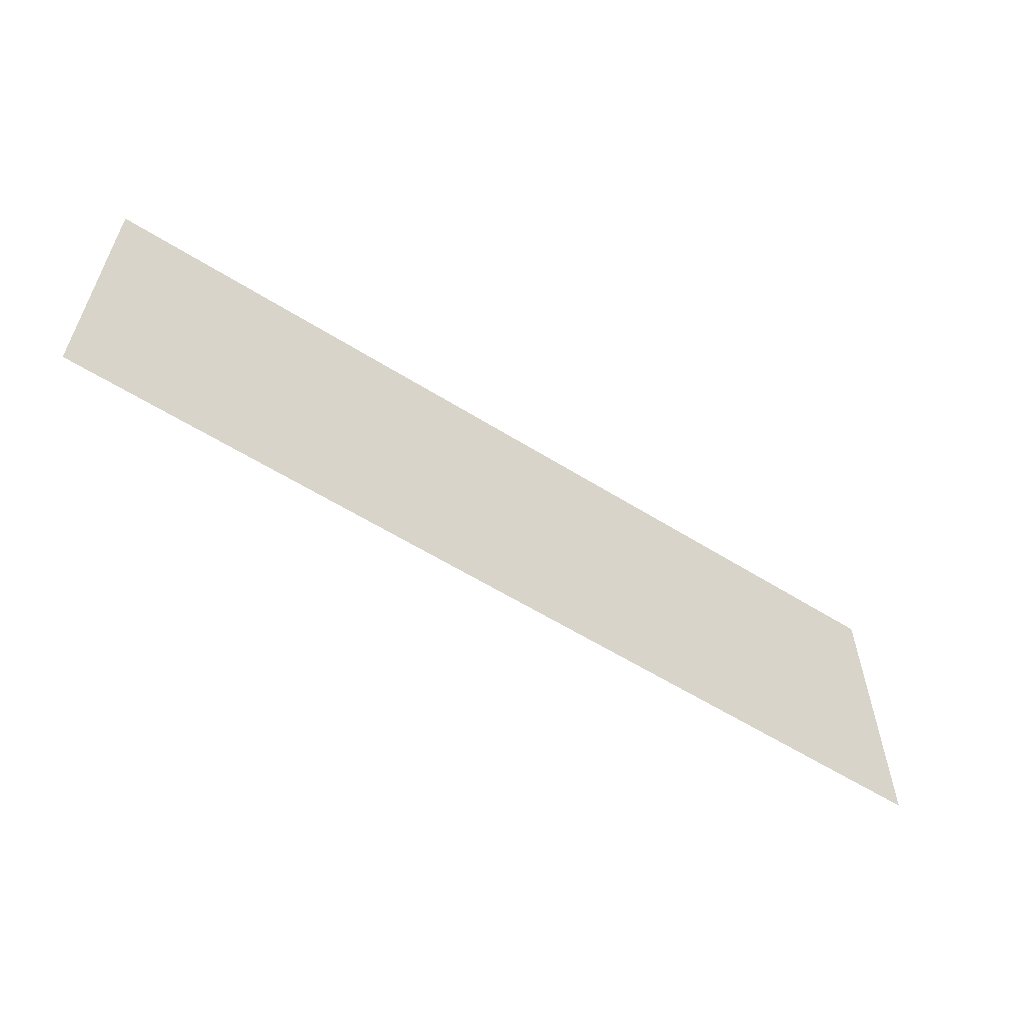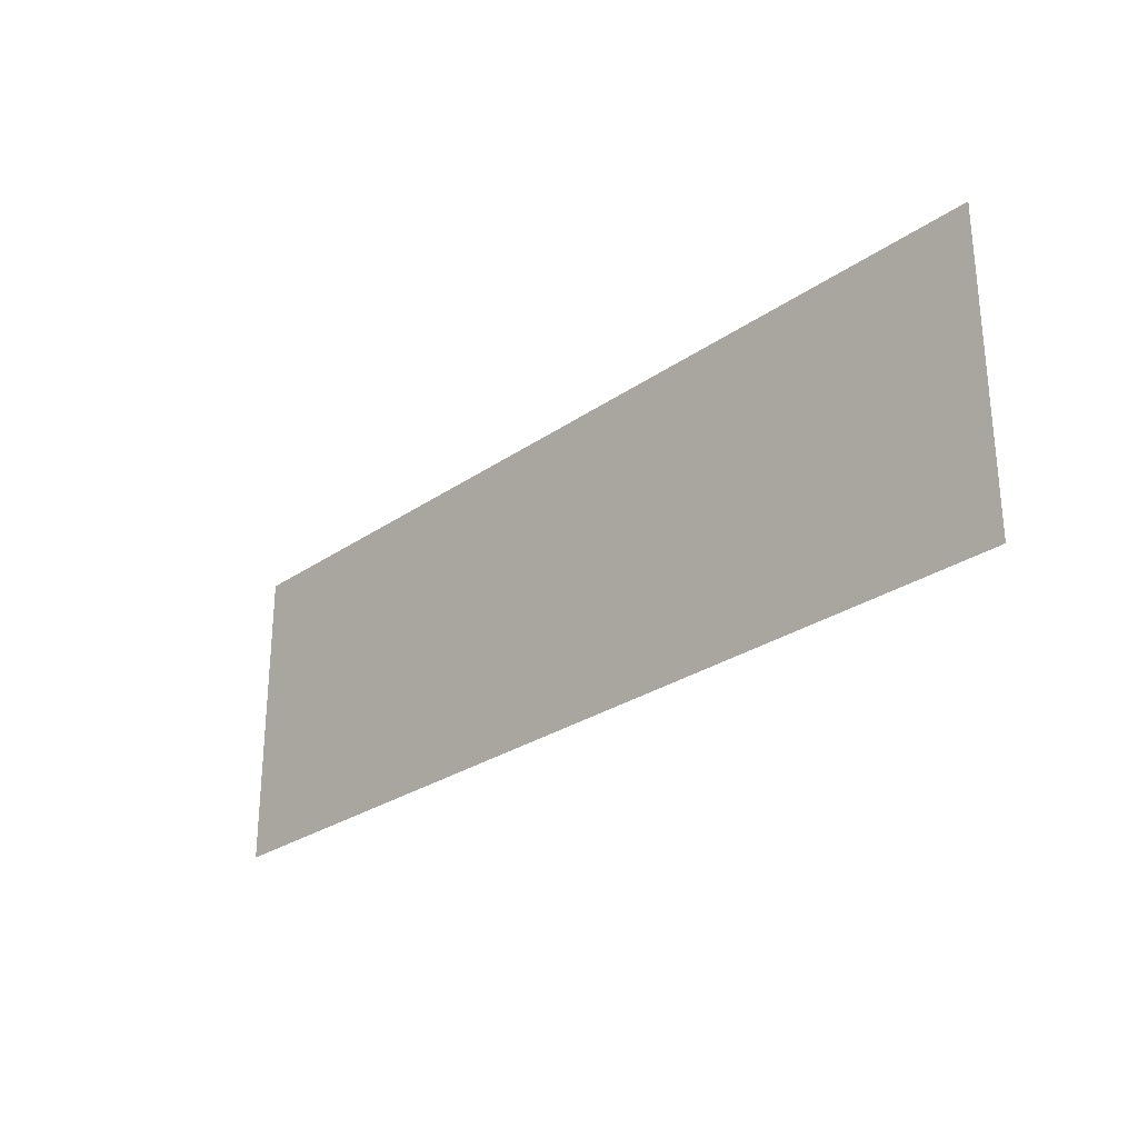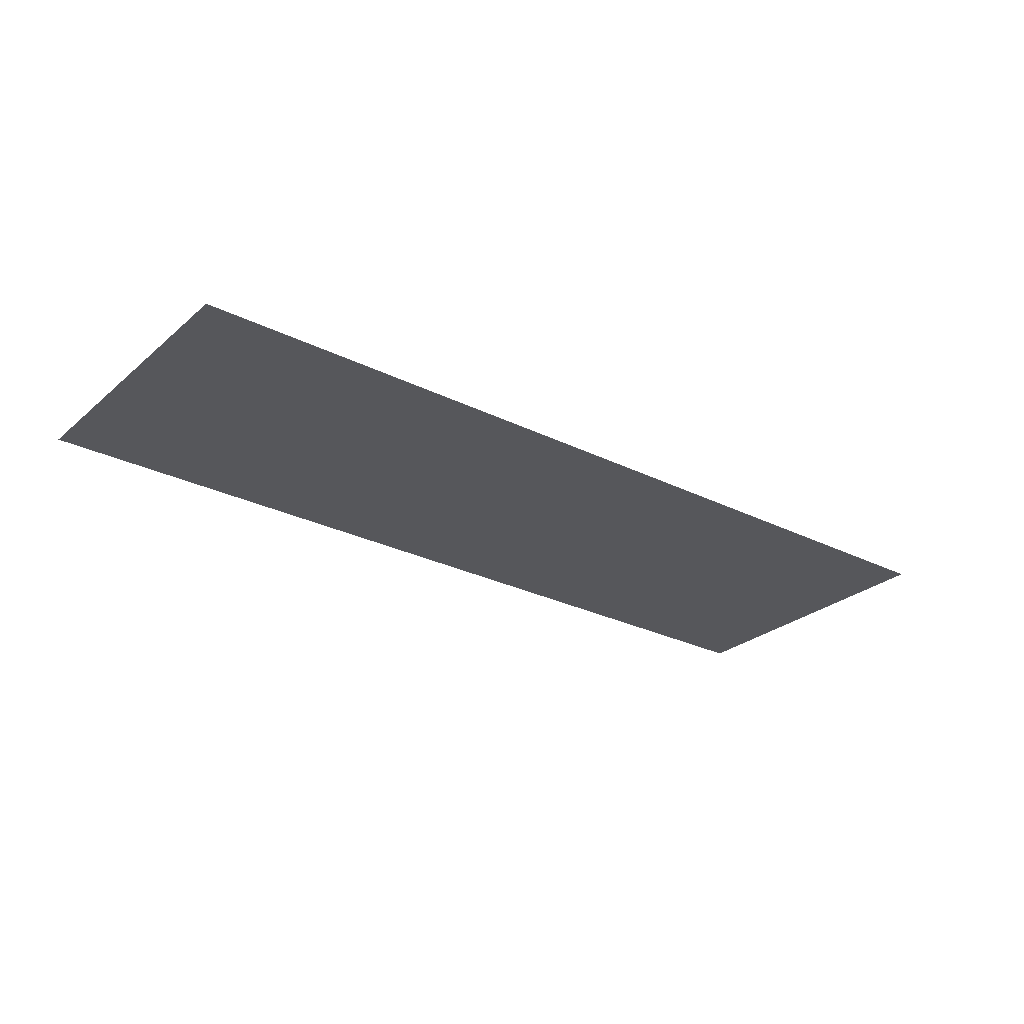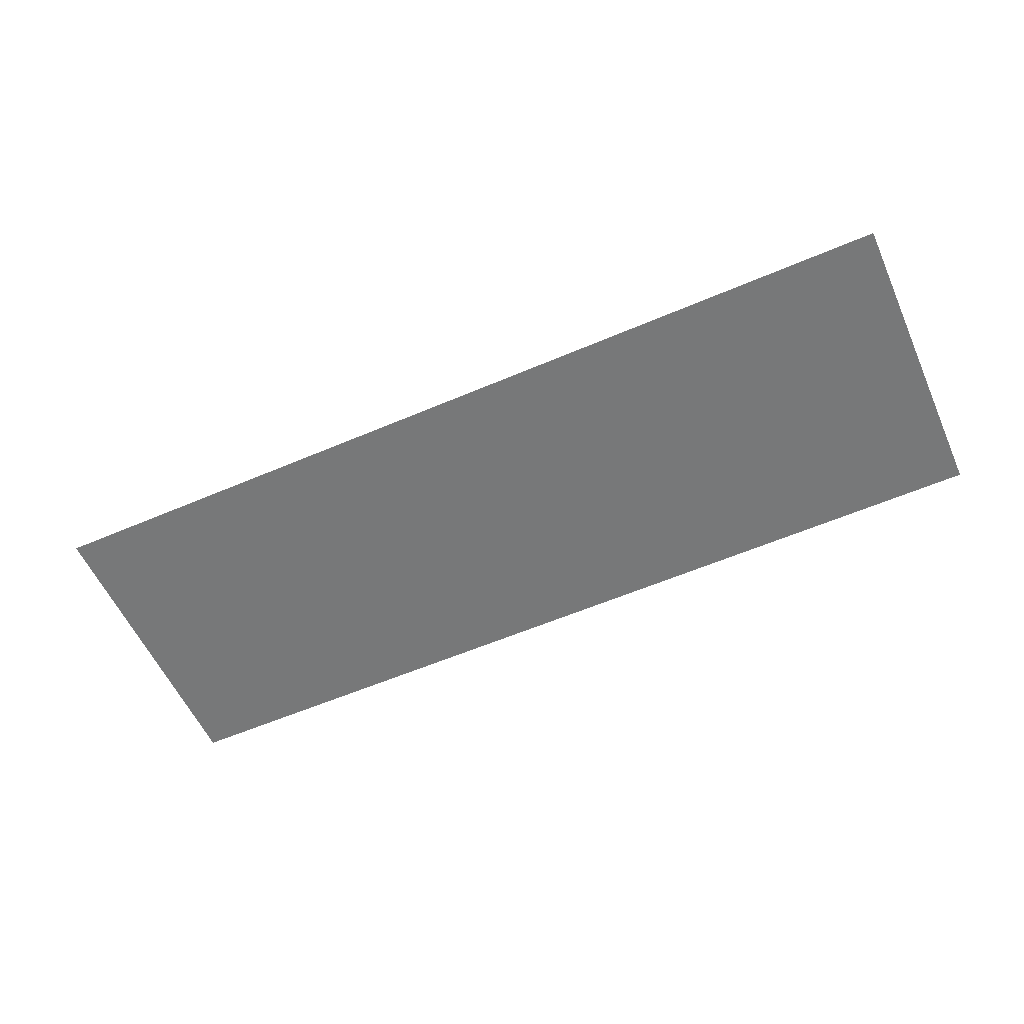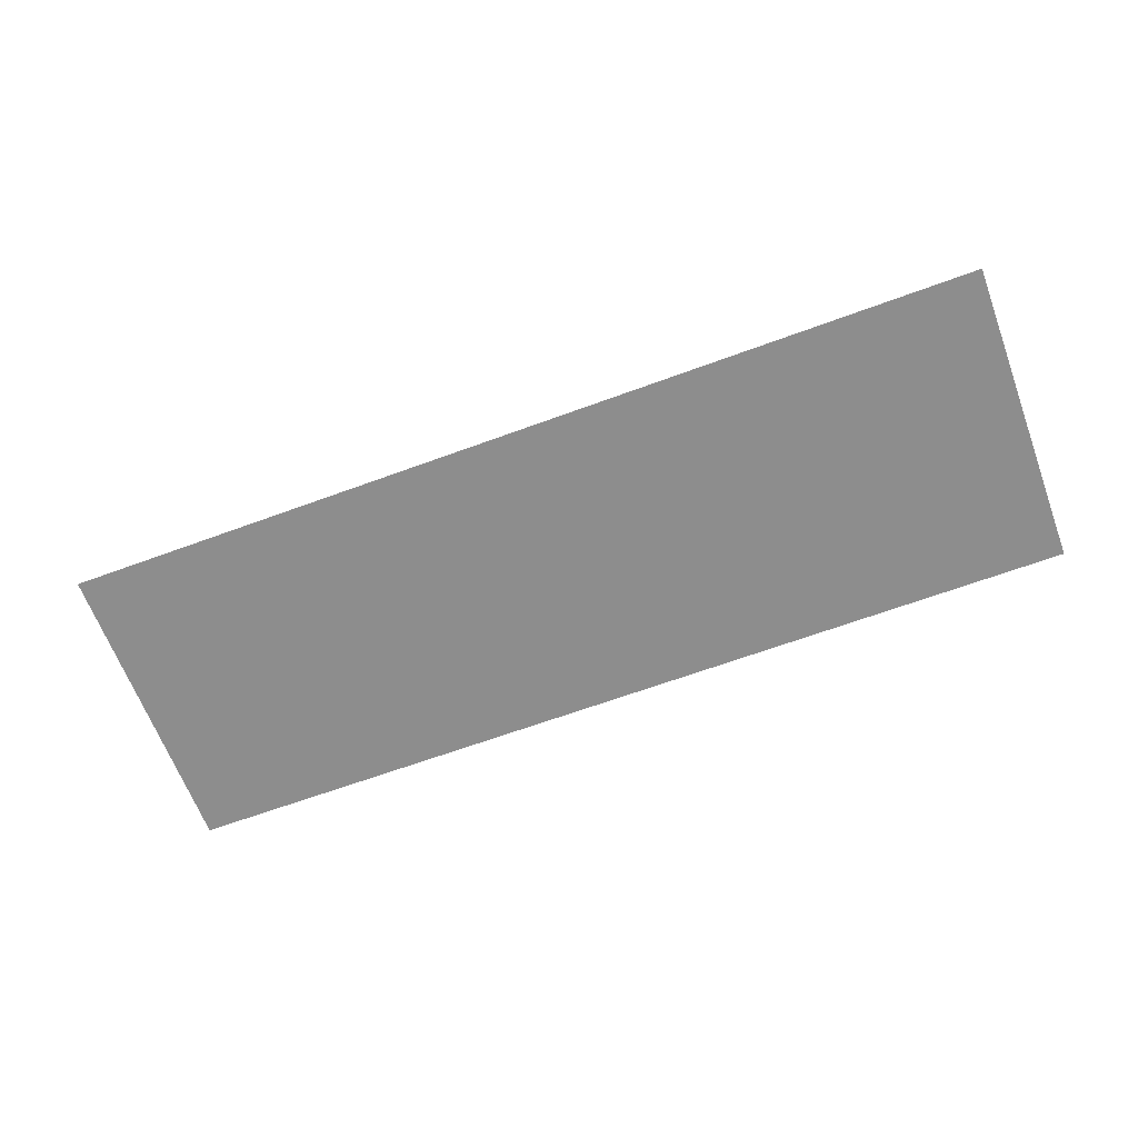
<metadata>
{"format":"obj","ext":"obj","renderer":"f3d","projection":"perspective","resolution":1024,"background":"white","views":[{"elev":-58.6,"azim":-32.9,"up":"+Z"},{"elev":-27.5,"azim":46.7,"up":"+Z"},{"elev":-27.2,"azim":142.3,"up":"+Y"},{"elev":-57.3,"azim":24.1,"up":"+Y"},{"elev":-64.6,"azim":20.4,"up":"+Y"}]}
</metadata>
<code>
v 0.0625 0 -2.188
v 0.0625 0 -2.312
v 0.4375 0 -2.312
v 0.4375 0 -2.188
f 1 2 3
f 1 3 4

</code>
